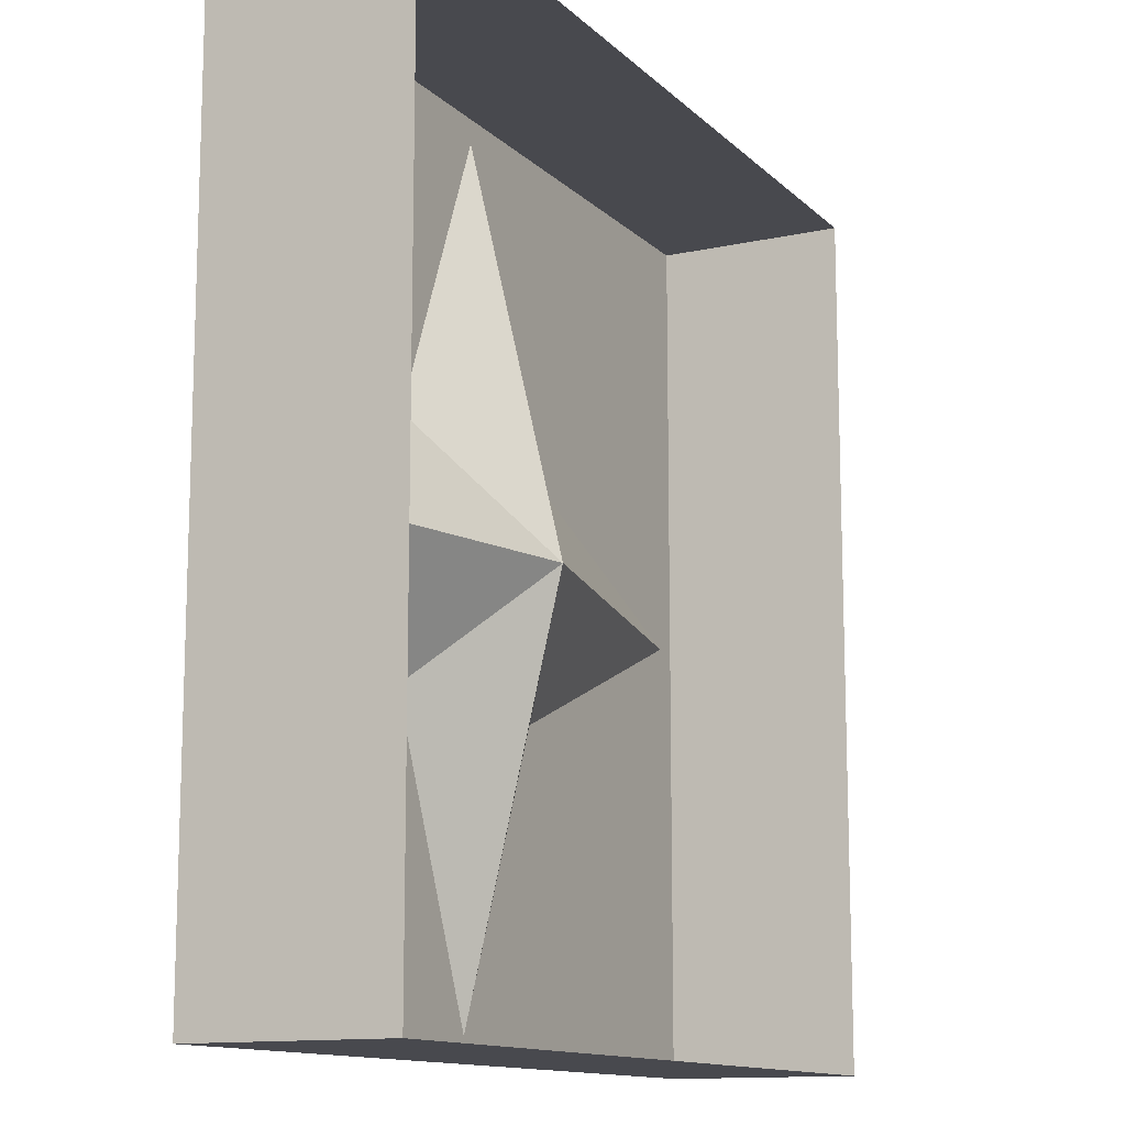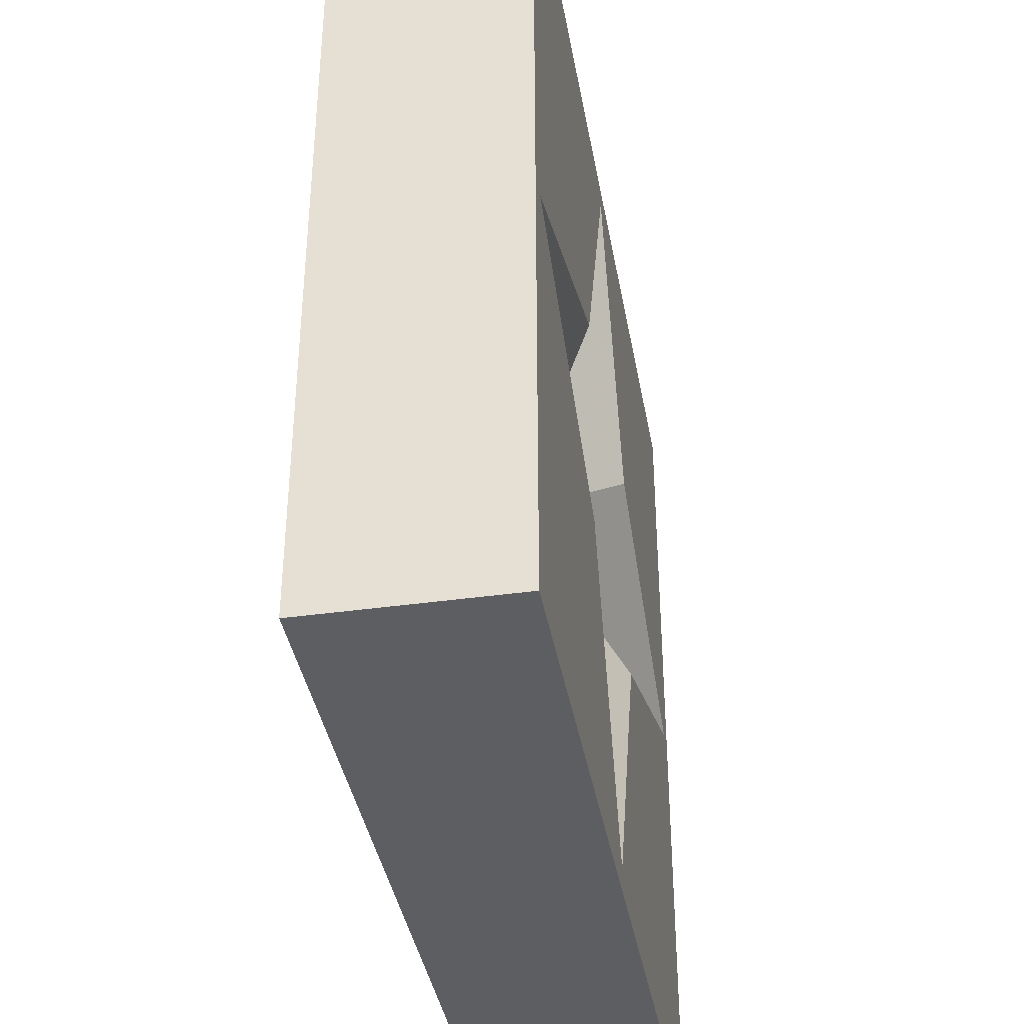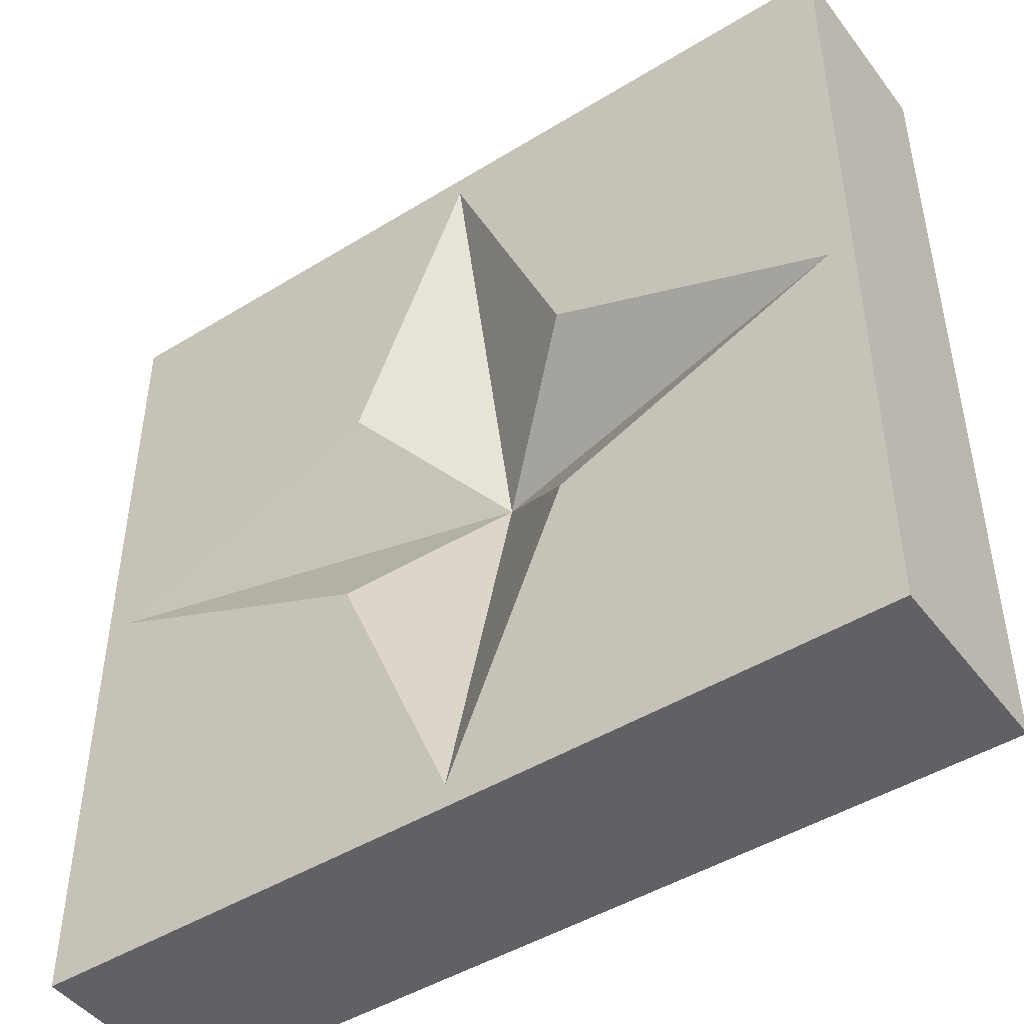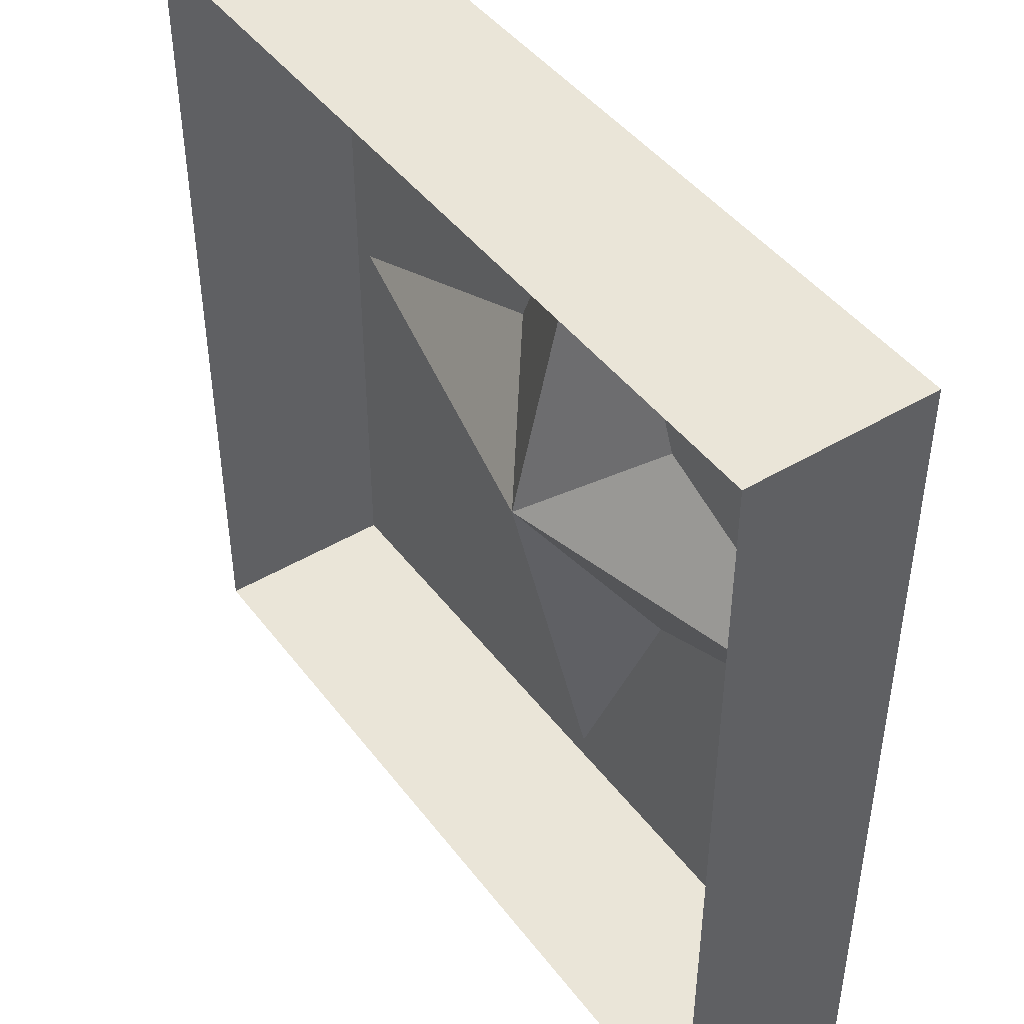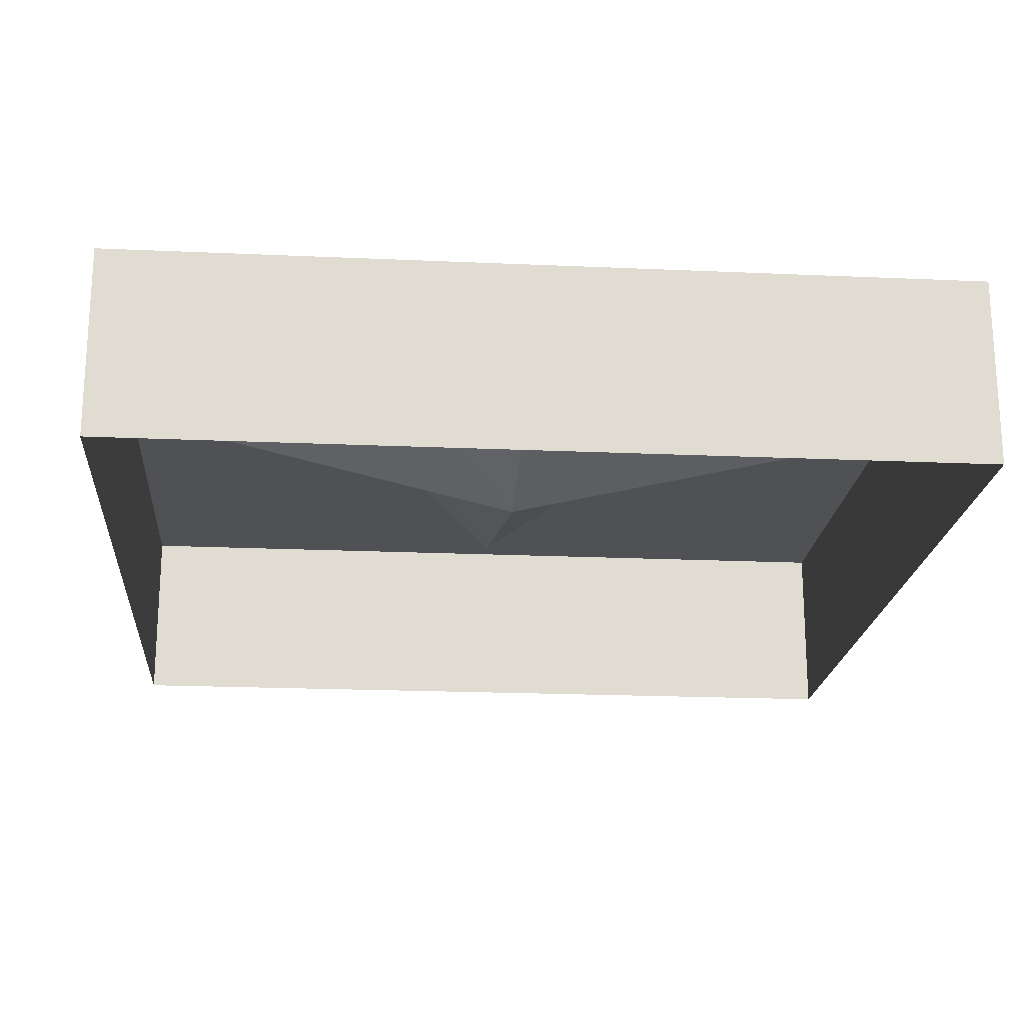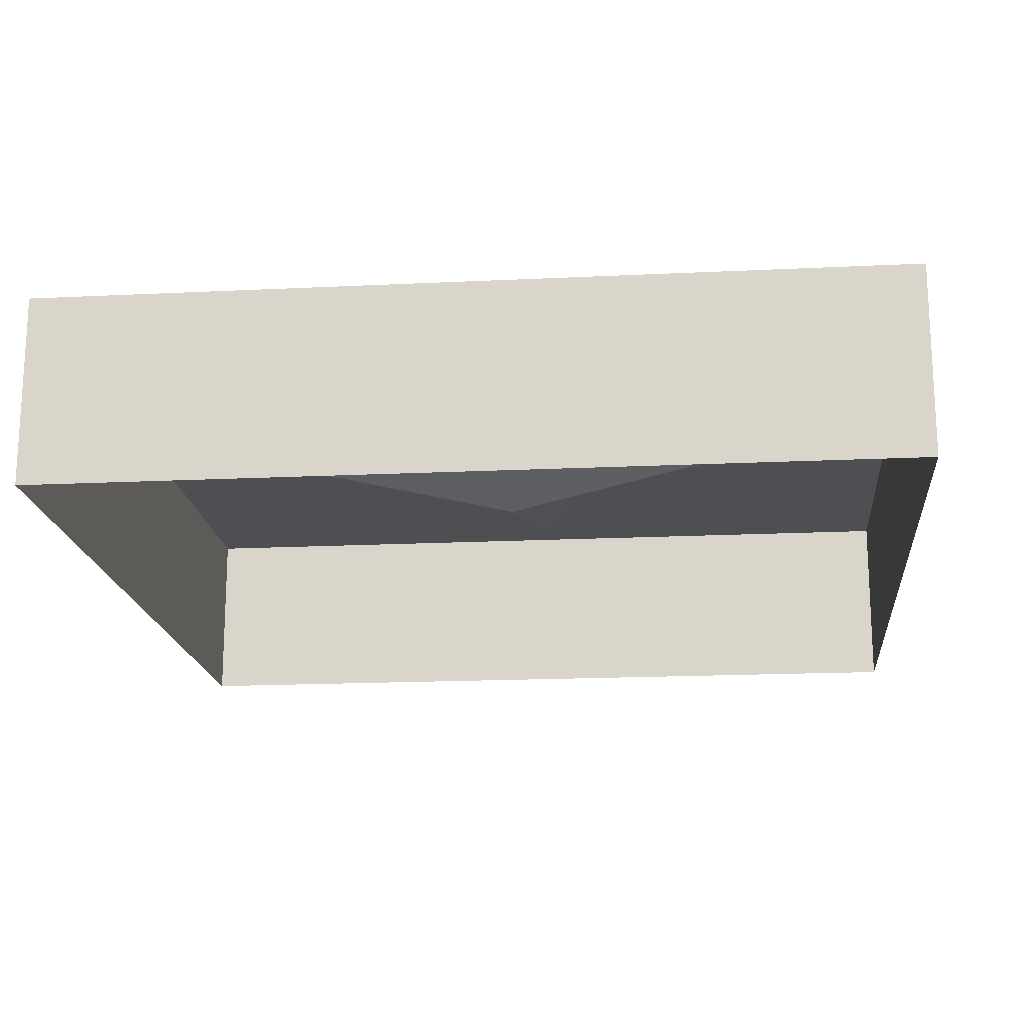
<metadata>
{"format":"obj","ext":"obj","renderer":"f3d","projection":"perspective","resolution":1024,"background":"white","views":[{"elev":-12.6,"azim":-63.0,"up":"+Z"},{"elev":-39.1,"azim":100.0,"up":"+Z"},{"elev":-46.3,"azim":-144.9,"up":"+Z"},{"elev":45.0,"azim":55.3,"up":"+Z"},{"elev":-20.0,"azim":85.3,"up":"+Y"},{"elev":-17.5,"azim":95.5,"up":"+Y"}]}
</metadata>
<code>
v 0 0.0625 0.1328
v -0.03906 0.0625 0.03906
v 0 0.03125 0
v 0.03906 0.0625 0.03906
v 0.1406 0.0625 0.1406
v -0.1406 0.0625 0.1406
v -0.1328 0.0625 0
v -0.03906 0.0625 -0.03906
v 0 0.0625 -0.1328
v 0.03906 0.0625 -0.03906
v 0.1328 0.0625 0
v 0.1406 0.0625 -0.1406
v 0.1406 0 0.1406
v -0.1406 0 0.1406
v -0.1406 0 -0.1406
v -0.1406 0.0625 -0.1406
v 0.1406 0 -0.1406
f 1 2 3
f 1 3 4
f 1 4 5
f 1 5 6
f 1 6 2
f 2 6 7
f 2 7 3
f 3 7 8
f 3 8 9
f 3 9 10
f 3 10 11
f 3 11 4
f 4 11 5
f 5 11 12
f 5 12 13
f 5 13 6
f 6 13 14
f 6 14 15
f 6 15 16
f 6 16 7
f 7 16 8
f 8 16 9
f 9 16 12
f 9 12 10
f 10 12 11
f 12 17 13
f 17 12 15
f 15 12 16

</code>
